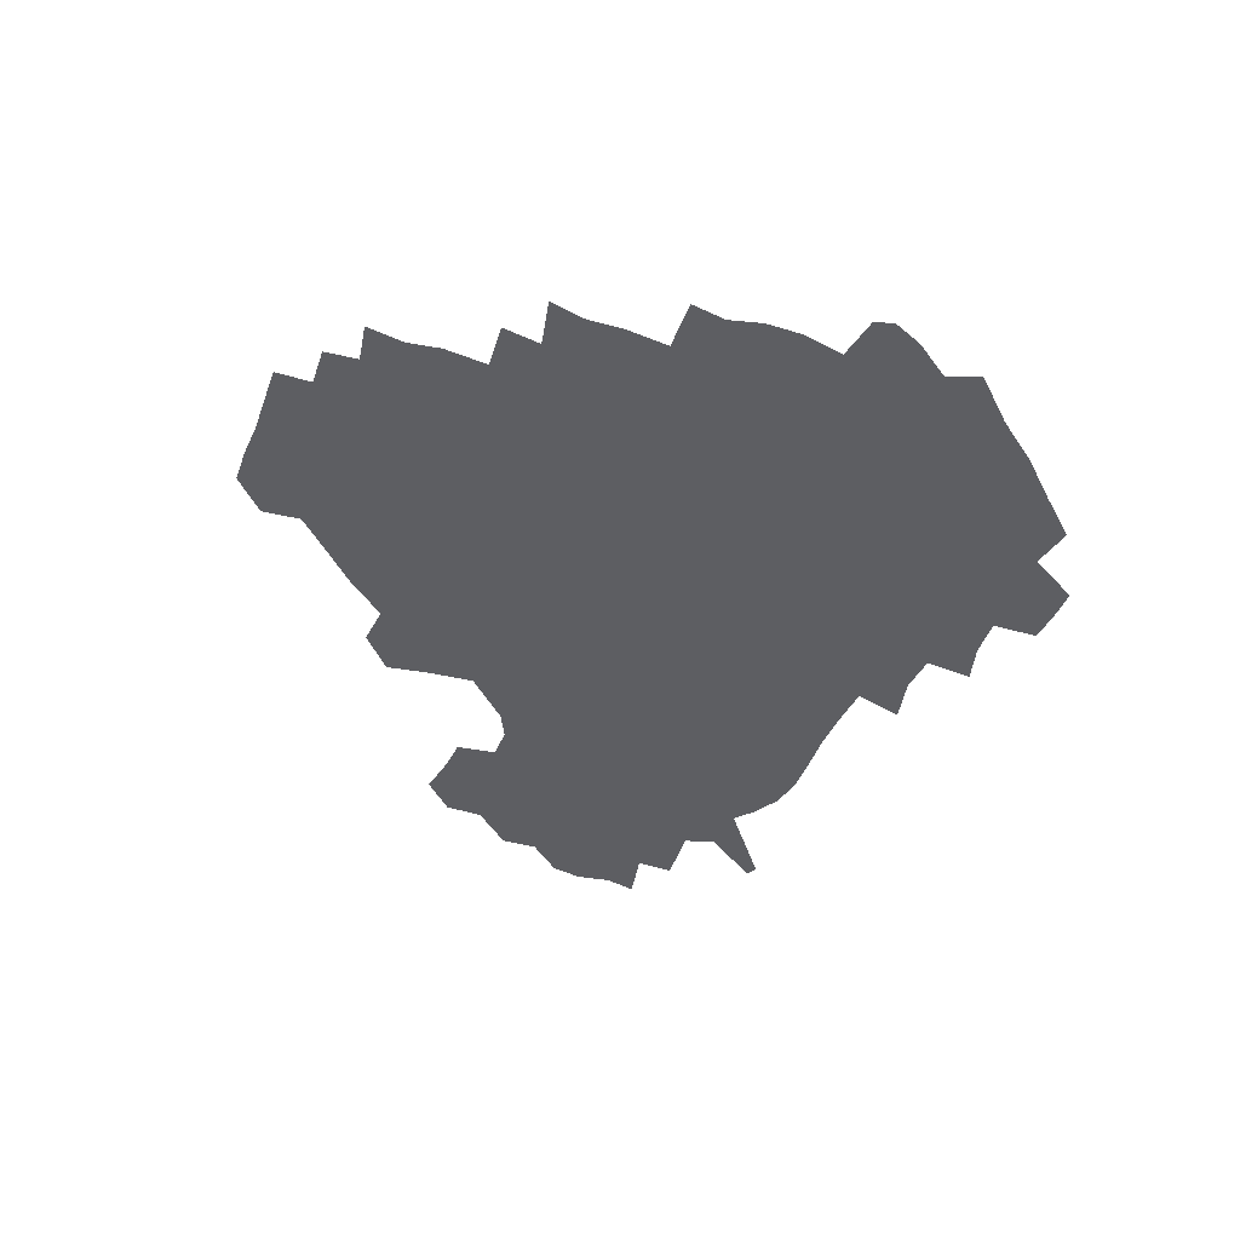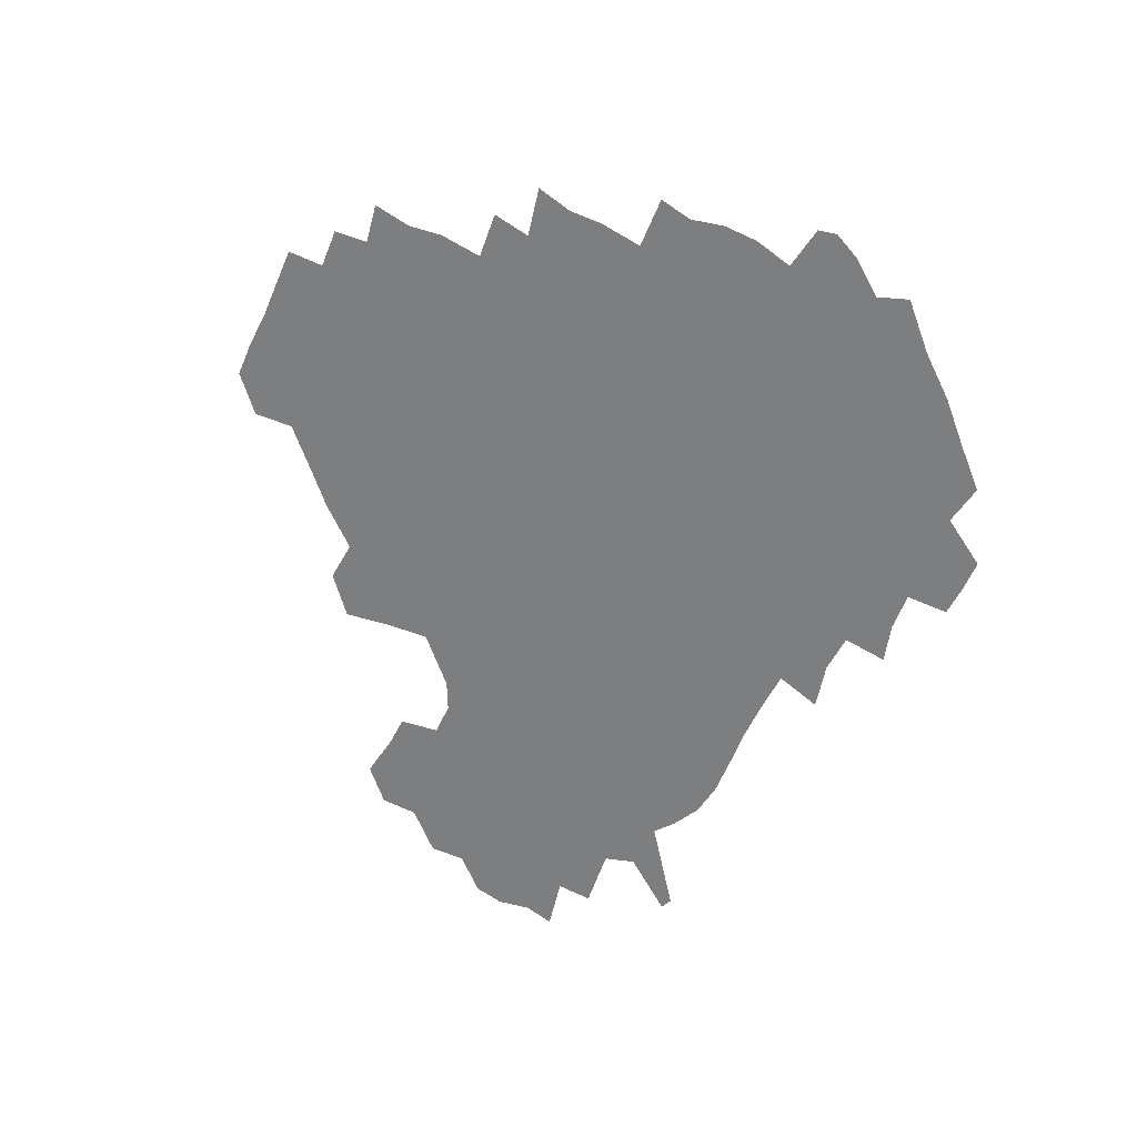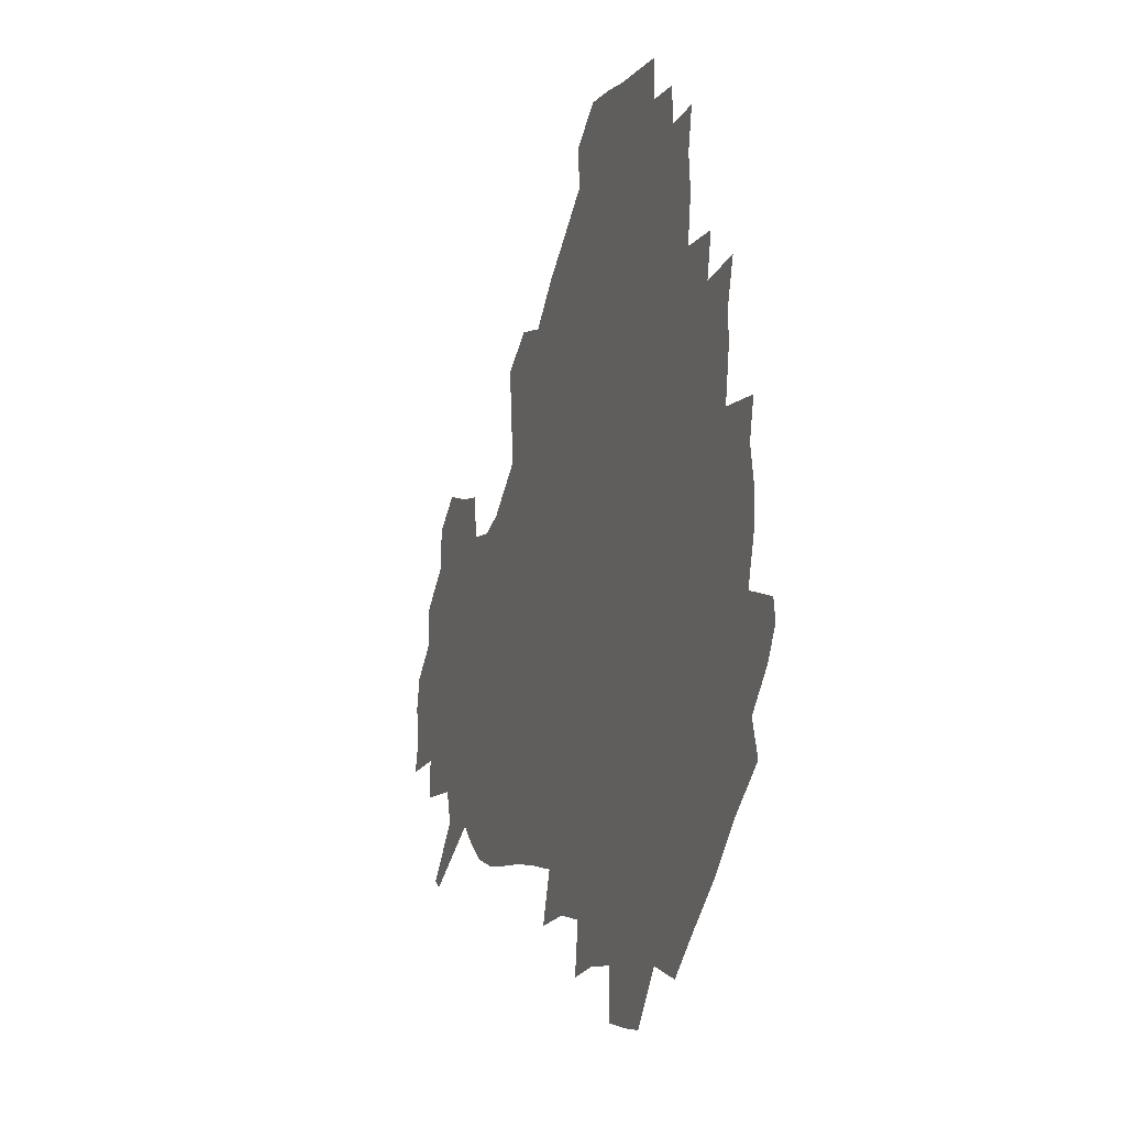
<metadata>
{"format":"obj","ext":"obj","renderer":"f3d","projection":"perspective","resolution":1024,"background":"white","views":[{"elev":-39.1,"azim":-109.3,"up":"+Z"},{"elev":-59.3,"azim":-113.5,"up":"+Z"},{"elev":-6.2,"azim":-109.8,"up":"+Y"}]}
</metadata>
<code>
v 238.3 187.3 0
v 231.9 199.7 0
v 233.6 207.9 0
v 245.8 158.3 0
v 250.5 171.9 0
v 252 184.7 0
v 253.7 197.8 0
v 252.4 211.5 0
v 247.8 228.9 0
v 247.2 244.2 0
v 250.2 258.1 0
v 247.2 272.8 0
v 264.9 140 0
v 270.7 154.9 0
v 272.8 169 0
v 274.1 182.8 0
v 270.7 197.4 0
v 270.9 211.3 0
v 271.2 226.1 0
v 272.9 241 0
v 271.2 256.5 0
v 269.1 272.4 0
v 266.5 290.7 0
v 266.5 305.5 0
v 262.5 320.8 0
v 280.7 121.6 0
v 286 138.5 0
v 290.8 154.1 0
v 291.9 168 0
v 289.7 182.2 0
v 288.7 196.6 0
v 288.9 210.8 0
v 287.1 225.6 0
v 288.8 239.9 0
v 289.2 254.5 0
v 287.7 269.8 0
v 285.6 286.4 0
v 284.6 301.9 0
v 283.5 316.7 0
v 280.4 332.9 0
v 298.2 104.8 0
v 301.5 122.8 0
v 304.4 139.1 0
v 306.2 153.8 0
v 306.7 167.7 0
v 305.9 181.7 0
v 305.4 195.9 0
v 304.5 210.4 0
v 304.5 224.8 0
v 303.5 239.4 0
v 305.1 253.4 0
v 304 268.6 0
v 302.1 284.7 0
v 299.6 301.6 0
v 300.4 316.1 0
v 299.9 331.6 0
v 297.5 349.8 0
v 299.1 363.6 0
v 296.1 379.4 0
v 314.7 88.15 0
v 316.3 106.7 0
v 318 123.6 0
v 319.1 138.9 0
v 320.5 153.8 0
v 320.9 167.7 0
v 320.6 181.6 0
v 320 195.7 0
v 320.1 209.9 0
v 320.4 224.1 0
v 320.2 238.5 0
v 319.2 253.5 0
v 318 269.1 0
v 317.4 284.4 0
v 316.3 300.2 0
v 314.5 316.7 0
v 316.2 330.8 0
v 316 346.2 0
v 315.4 361.3 0
v 312.7 376.9 0
v 313.5 390.7 0
v 333.1 91.81 0
v 332.8 108.7 0
v 333.2 124.4 0
v 333.9 139.6 0
v 334.3 153.8 0
v 334.7 167.9 0
v 334.8 181.7 0
v 334.8 195.6 0
v 334.2 209.8 0
v 334.4 224 0
v 334.7 238 0
v 333.3 253.5 0
v 334.4 267.3 0
v 332.6 283.9 0
v 331.1 300.4 0
v 331.3 315.5 0
v 331.4 330.4 0
v 331 345.9 0
v 330.8 360.8 0
v 330.3 375.7 0
v 329.9 390.2 0
v 329.5 405.1 0
v 348 69.47 0
v 347.2 91.66 0
v 347.2 109.2 0
v 347.9 126 0
v 348.1 140.3 0
v 348.1 154 0
v 348.3 168 0
v 348.3 181.8 0
v 348.7 195.7 0
v 348.6 209.7 0
v 348.9 223.7 0
v 348.6 238.2 0
v 349.1 252.1 0
v 348.3 267.6 0
v 346.9 284.7 0
v 346.7 299.7 0
v 346.3 315.3 0
v 346.4 330.2 0
v 346.2 345.5 0
v 345.8 360.7 0
v 346.5 374.9 0
v 344.8 390.8 0
v 345.3 405 0
v 361.9 69.37 0
v 361.4 92.85 0
v 361.4 109.7 0
v 361.6 126.5 0
v 361.6 140.2 0
v 361.6 153.9 0
v 361.7 167.9 0
v 361.9 181.8 0
v 362.1 195.9 0
v 362.4 210 0
v 362.4 224.2 0
v 362.6 238.3 0
v 362.8 252.4 0
v 363.1 266.3 0
v 361.2 284.9 0
v 360.8 301.5 0
v 361.1 315.6 0
v 360.9 331 0
v 361.2 345.4 0
v 361 360.5 0
v 361.4 374.9 0
v 360.9 390.2 0
v 360.9 404.8 0
v 376.2 70.29 0
v 375.9 90.11 0
v 375.5 109.8 0
v 374.9 127.2 0
v 375.3 140.3 0
v 375.3 154 0
v 375.5 167.9 0
v 375.6 181.9 0
v 375.8 196 0
v 376.1 210.2 0
v 376.2 224.5 0
v 376.4 238.5 0
v 377.3 251.8 0
v 376.9 266.6 0
v 376.3 282.8 0
v 375.2 301.3 0
v 375.6 316.3 0
v 375.7 331.2 0
v 376 345.4 0
v 376 360.2 0
v 376 375.3 0
v 375.9 390.6 0
v 375.7 405.8 0
v 393 89.23 0
v 390.5 109.4 0
v 390.2 124.7 0
v 389.2 140.2 0
v 388.9 154.5 0
v 389.3 168.1 0
v 389.3 182.3 0
v 389.5 196.2 0
v 390 210.6 0
v 390.1 224.8 0
v 390.5 238.5 0
v 390.7 252.3 0
v 390.7 267.4 0
v 390.5 283.4 0
v 390.2 299.8 0
v 390 317.1 0
v 390.4 331.5 0
v 390.8 346.1 0
v 390.8 360.8 0
v 390.9 376.2 0
v 390.9 390.9 0
v 390.7 405.7 0
v 410.6 84.5 0
v 407.7 105.3 0
v 405.2 123.9 0
v 404 139.4 0
v 403.5 154 0
v 402.8 168.9 0
v 402.6 182.9 0
v 403.1 196.7 0
v 402.9 210.8 0
v 403.8 224.8 0
v 404 238.7 0
v 404.2 252.2 0
v 404.6 266.6 0
v 405 282 0
v 405.1 298.4 0
v 405.5 314.6 0
v 405.7 330.4 0
v 405.8 346.2 0
v 406.1 362.5 0
v 405.7 376.5 0
v 406.3 392.7 0
v 425 106.6 0
v 421.6 123.5 0
v 419.8 138.5 0
v 417.5 154.6 0
v 417.5 168.5 0
v 417.8 182.5 0
v 417.8 196.6 0
v 417.4 211 0
v 417.5 225 0
v 418.2 239.1 0
v 417.8 252.6 0
v 418.3 266.6 0
v 419.1 282.3 0
v 419.6 297.1 0
v 420.4 315.3 0
v 420.9 331.1 0
v 421 347.2 0
v 420.8 362.8 0
v 445.6 102.1 0
v 438.6 123.3 0
v 434.4 139.5 0
v 432.8 154.2 0
v 431.9 168.5 0
v 431.8 182.6 0
v 432.2 196.7 0
v 432.1 210.9 0
v 431.3 225.3 0
v 431.6 239.2 0
v 431.9 253.1 0
v 432.4 267.2 0
v 433.5 282.5 0
v 434.3 297.9 0
v 435.1 313.7 0
v 436.1 331.1 0
v 436.7 348.7 0
v 457.1 124.6 0
v 452.6 138.8 0
v 450.2 153.2 0
v 447.5 168.3 0
v 447.4 182.1 0
v 448.6 196.1 0
v 445.5 211.8 0
v 445.3 225.5 0
v 445.6 239.4 0
v 446.2 253.4 0
v 447 267.6 0
v 447.9 282.2 0
v 449.1 297.8 0
v 450.9 315.1 0
v 452.3 332 0
v 474.8 125.1 0
v 469.8 138.9 0
v 466.1 153.5 0
v 465.8 167.1 0
v 463.7 181.9 0
v 464.1 195.8 0
v 461.8 211.1 0
v 460.6 225.5 0
v 460.9 239.5 0
v 461.2 253.6 0
v 461.1 267.4 0
v 463.3 282.3 0
v 465.6 299.2 0
v 466.5 315.7 0
v 469.5 333.8 0
v 492.3 124.3 0
v 484.1 140.3 0
v 483.3 153.2 0
v 480.5 167.6 0
v 480.5 181.4 0
v 478.7 196 0
v 477.4 210.6 0
v 475 225.4 0
v 475.5 239.2 0
v 477.6 253.4 0
v 479.7 268 0
v 483.2 283.2 0
v 484 302.3 0
v 486.2 320.6 0
v 508.7 123.9 0
v 499.5 140.7 0
v 498.3 153.4 0
v 495.2 168.1 0
v 494.8 181.6 0
v 492.3 196.7 0
v 491.1 210.8 0
v 490.1 224.8 0
v 492.2 238.4 0
v 495.1 251.8 0
v 503.4 264.8 0
v 523.2 126.5 0
v 514.4 142.2 0
v 511 155.5 0
v 509.2 169 0
v 507.1 183.2 0
v 505.7 197.2 0
v 504.4 210.9 0
v 502.6 224.3 0
v 504.9 236.5 0
v 508.2 248.7 0
v 515.7 259 0
v 535 133.3 0
v 529.6 144.3 0
v 524.9 157 0
v 523.1 169.7 0
v 521.5 183.1 0
v 521.2 196.6 0
v 519.2 210.6 0
v 518.9 223.3 0
v 518.1 235.5 0
v 520.2 246.2 0
v 529.8 259.3 0
v 531.5 276 0
v 543 140.2 0
v 542.1 147.9 0
v 539.4 158.1 0
v 537.5 170.2 0
v 534.5 183.6 0
v 534.6 196.4 0
v 536.4 209.2 0
v 534.7 222.3 0
v 536.7 235.2 0
v 539 248.1 0
v 541.7 261.9 0
v 544.9 276.9 0
v 579.2 114.8 0
v 551.8 146.2 0
v 555.3 156 0
v 554 169.6 0
v 553.7 182.4 0
v 555.6 195.5 0
v 555.7 209.2 0
v 555.5 223.1 0
v 558.9 236.9 0
v 555.8 250.3 0
v 558.1 264.1 0
v 563.3 280.1 0
v 584.1 117.3 0
v 564.2 141.8 0
v 567.7 155 0
v 571.1 168.7 0
v 570.1 181.8 0
v 570.3 195 0
v 571.4 208.9 0
v 573.7 222.8 0
v 576.2 236.5 0
v 579 251.3 0
v 577.9 267.2 0
v 594 152.8 0
v 592.4 168.7 0
v 588.2 181.6 0
v 584.3 194.9 0
v 590.3 206.7 0
v 595.9 219.6 0
v 595.6 235 0
v 615.2 164.5 0
v 611.4 177.8 0
v 613.3 192.2 0
v 610 205.3 0
f 5 6 1
f 1 6 2
f 6 7 2
f 2 7 3
f 7 8 3
f 13 14 4
f 4 14 5
f 14 15 5
f 5 15 6
f 15 16 6
f 6 16 7
f 16 17 7
f 7 17 8
f 17 18 8
f 8 18 9
f 18 19 9
f 9 19 10
f 19 20 10
f 10 20 11
f 20 21 11
f 11 21 12
f 21 22 12
f 26 27 13
f 13 27 14
f 27 28 14
f 14 28 15
f 28 29 15
f 15 29 16
f 29 30 16
f 16 30 17
f 30 31 17
f 17 31 18
f 31 32 18
f 18 32 19
f 32 33 19
f 19 33 20
f 33 34 20
f 20 34 21
f 34 35 21
f 21 35 22
f 35 36 22
f 22 36 23
f 36 37 23
f 23 37 24
f 37 38 24
f 24 38 25
f 38 39 25
f 41 42 26
f 26 42 27
f 42 43 27
f 27 43 28
f 43 44 28
f 28 44 29
f 44 45 29
f 29 45 30
f 45 46 30
f 30 46 31
f 46 47 31
f 31 47 32
f 47 48 32
f 32 48 33
f 48 49 33
f 33 49 34
f 49 50 34
f 34 50 35
f 50 51 35
f 35 51 36
f 51 52 36
f 36 52 37
f 52 53 37
f 37 53 38
f 53 54 38
f 38 54 39
f 54 55 39
f 39 55 40
f 55 56 40
f 60 61 41
f 41 61 42
f 61 62 42
f 42 62 43
f 62 63 43
f 43 63 44
f 63 64 44
f 44 64 45
f 64 65 45
f 45 65 46
f 65 66 46
f 46 66 47
f 66 67 47
f 47 67 48
f 67 68 48
f 48 68 49
f 68 69 49
f 49 69 50
f 69 70 50
f 50 70 51
f 70 71 51
f 51 71 52
f 71 72 52
f 52 72 53
f 72 73 53
f 53 73 54
f 73 74 54
f 54 74 55
f 74 75 55
f 55 75 56
f 75 76 56
f 56 76 57
f 76 77 57
f 57 77 58
f 77 78 58
f 58 78 59
f 78 79 59
f 60 81 61
f 81 82 61
f 61 82 62
f 82 83 62
f 62 83 63
f 83 84 63
f 63 84 64
f 84 85 64
f 64 85 65
f 85 86 65
f 65 86 66
f 86 87 66
f 66 87 67
f 87 88 67
f 67 88 68
f 88 89 68
f 68 89 69
f 89 90 69
f 69 90 70
f 90 91 70
f 70 91 71
f 91 92 71
f 71 92 72
f 92 93 72
f 72 93 73
f 93 94 73
f 73 94 74
f 94 95 74
f 74 95 75
f 95 96 75
f 75 96 76
f 96 97 76
f 76 97 77
f 97 98 77
f 77 98 78
f 98 99 78
f 78 99 79
f 99 100 79
f 79 100 80
f 100 101 80
f 103 104 81
f 81 104 82
f 104 105 82
f 82 105 83
f 105 106 83
f 83 106 84
f 106 107 84
f 84 107 85
f 107 108 85
f 85 108 86
f 108 109 86
f 86 109 87
f 109 110 87
f 87 110 88
f 110 111 88
f 88 111 89
f 111 112 89
f 89 112 90
f 112 113 90
f 90 113 91
f 113 114 91
f 91 114 92
f 114 115 92
f 92 115 93
f 115 116 93
f 93 116 94
f 116 117 94
f 94 117 95
f 117 118 95
f 95 118 96
f 118 119 96
f 96 119 97
f 119 120 97
f 97 120 98
f 120 121 98
f 98 121 99
f 121 122 99
f 99 122 100
f 122 123 100
f 100 123 101
f 123 124 101
f 101 124 102
f 124 125 102
f 103 126 104
f 126 127 104
f 104 127 105
f 127 128 105
f 105 128 106
f 128 129 106
f 106 129 107
f 129 130 107
f 107 130 108
f 130 131 108
f 108 131 109
f 131 132 109
f 109 132 110
f 132 133 110
f 110 133 111
f 133 134 111
f 111 134 112
f 134 135 112
f 112 135 113
f 135 136 113
f 113 136 114
f 136 137 114
f 114 137 115
f 137 138 115
f 115 138 116
f 138 139 116
f 116 139 117
f 139 140 117
f 117 140 118
f 140 141 118
f 118 141 119
f 141 142 119
f 119 142 120
f 142 143 120
f 120 143 121
f 143 144 121
f 121 144 122
f 144 145 122
f 122 145 123
f 145 146 123
f 123 146 124
f 146 147 124
f 124 147 125
f 147 148 125
f 126 149 127
f 149 150 127
f 127 150 128
f 150 151 128
f 128 151 129
f 151 152 129
f 129 152 130
f 152 153 130
f 130 153 131
f 153 154 131
f 131 154 132
f 154 155 132
f 132 155 133
f 155 156 133
f 133 156 134
f 156 157 134
f 134 157 135
f 157 158 135
f 135 158 136
f 158 159 136
f 136 159 137
f 159 160 137
f 137 160 138
f 160 161 138
f 138 161 139
f 161 162 139
f 139 162 140
f 162 163 140
f 140 163 141
f 163 164 141
f 141 164 142
f 164 165 142
f 142 165 143
f 165 166 143
f 143 166 144
f 166 167 144
f 144 167 145
f 167 168 145
f 145 168 146
f 168 169 146
f 146 169 147
f 169 170 147
f 147 170 148
f 170 171 148
f 150 172 151
f 172 173 151
f 151 173 152
f 173 174 152
f 152 174 153
f 174 175 153
f 153 175 154
f 175 176 154
f 154 176 155
f 176 177 155
f 155 177 156
f 177 178 156
f 156 178 157
f 178 179 157
f 157 179 158
f 179 180 158
f 158 180 159
f 180 181 159
f 159 181 160
f 181 182 160
f 160 182 161
f 182 183 161
f 161 183 162
f 183 184 162
f 162 184 163
f 184 185 163
f 163 185 164
f 185 186 164
f 164 186 165
f 186 187 165
f 165 187 166
f 187 188 166
f 166 188 167
f 188 189 167
f 167 189 168
f 189 190 168
f 168 190 169
f 190 191 169
f 169 191 170
f 191 192 170
f 170 192 171
f 192 193 171
f 172 194 173
f 194 195 173
f 173 195 174
f 195 196 174
f 174 196 175
f 196 197 175
f 175 197 176
f 197 198 176
f 176 198 177
f 198 199 177
f 177 199 178
f 199 200 178
f 178 200 179
f 200 201 179
f 179 201 180
f 201 202 180
f 180 202 181
f 202 203 181
f 181 203 182
f 203 204 182
f 182 204 183
f 204 205 183
f 183 205 184
f 205 206 184
f 184 206 185
f 206 207 185
f 185 207 186
f 207 208 186
f 186 208 187
f 208 209 187
f 187 209 188
f 209 210 188
f 188 210 189
f 210 211 189
f 189 211 190
f 211 212 190
f 190 212 191
f 212 213 191
f 191 213 192
f 213 214 192
f 192 214 193
f 195 215 196
f 215 216 196
f 196 216 197
f 216 217 197
f 197 217 198
f 217 218 198
f 198 218 199
f 218 219 199
f 199 219 200
f 219 220 200
f 200 220 201
f 220 221 201
f 201 221 202
f 221 222 202
f 202 222 203
f 222 223 203
f 203 223 204
f 223 224 204
f 204 224 205
f 224 225 205
f 205 225 206
f 225 226 206
f 206 226 207
f 226 227 207
f 207 227 208
f 227 228 208
f 208 228 209
f 228 229 209
f 209 229 210
f 229 230 210
f 210 230 211
f 230 231 211
f 211 231 212
f 231 232 212
f 212 232 213
f 215 233 216
f 233 234 216
f 216 234 217
f 234 235 217
f 217 235 218
f 235 236 218
f 218 236 219
f 236 237 219
f 219 237 220
f 237 238 220
f 220 238 221
f 238 239 221
f 221 239 222
f 239 240 222
f 222 240 223
f 240 241 223
f 223 241 224
f 241 242 224
f 224 242 225
f 242 243 225
f 225 243 226
f 243 244 226
f 226 244 227
f 244 245 227
f 227 245 228
f 245 246 228
f 228 246 229
f 246 247 229
f 229 247 230
f 247 248 230
f 230 248 231
f 248 249 231
f 231 249 232
f 234 250 235
f 250 251 235
f 235 251 236
f 251 252 236
f 236 252 237
f 252 253 237
f 237 253 238
f 253 254 238
f 238 254 239
f 254 255 239
f 239 255 240
f 255 256 240
f 240 256 241
f 256 257 241
f 241 257 242
f 257 258 242
f 242 258 243
f 258 259 243
f 243 259 244
f 259 260 244
f 244 260 245
f 260 261 245
f 245 261 246
f 261 262 246
f 246 262 247
f 262 263 247
f 247 263 248
f 263 264 248
f 248 264 249
f 250 265 251
f 265 266 251
f 251 266 252
f 266 267 252
f 252 267 253
f 267 268 253
f 253 268 254
f 268 269 254
f 254 269 255
f 269 270 255
f 255 270 256
f 270 271 256
f 256 271 257
f 271 272 257
f 257 272 258
f 272 273 258
f 258 273 259
f 273 274 259
f 259 274 260
f 274 275 260
f 260 275 261
f 275 276 261
f 261 276 262
f 276 277 262
f 262 277 263
f 277 278 263
f 263 278 264
f 278 279 264
f 265 280 266
f 280 281 266
f 266 281 267
f 281 282 267
f 267 282 268
f 282 283 268
f 268 283 269
f 283 284 269
f 269 284 270
f 284 285 270
f 270 285 271
f 285 286 271
f 271 286 272
f 286 287 272
f 272 287 273
f 287 288 273
f 273 288 274
f 288 289 274
f 274 289 275
f 289 290 275
f 275 290 276
f 290 291 276
f 276 291 277
f 291 292 277
f 277 292 278
f 292 293 278
f 278 293 279
f 280 294 281
f 294 295 281
f 281 295 282
f 295 296 282
f 282 296 283
f 296 297 283
f 283 297 284
f 297 298 284
f 284 298 285
f 298 299 285
f 285 299 286
f 299 300 286
f 286 300 287
f 300 301 287
f 287 301 288
f 301 302 288
f 288 302 289
f 302 303 289
f 289 303 290
f 303 304 290
f 290 304 291
f 294 305 295
f 305 306 295
f 295 306 296
f 306 307 296
f 296 307 297
f 307 308 297
f 297 308 298
f 308 309 298
f 298 309 299
f 309 310 299
f 299 310 300
f 310 311 300
f 300 311 301
f 311 312 301
f 301 312 302
f 312 313 302
f 302 313 303
f 313 314 303
f 303 314 304
f 314 315 304
f 305 316 306
f 316 317 306
f 306 317 307
f 317 318 307
f 307 318 308
f 318 319 308
f 308 319 309
f 319 320 309
f 309 320 310
f 320 321 310
f 310 321 311
f 321 322 311
f 311 322 312
f 322 323 312
f 312 323 313
f 323 324 313
f 313 324 314
f 324 325 314
f 314 325 315
f 325 326 315
f 316 328 317
f 328 329 317
f 317 329 318
f 329 330 318
f 318 330 319
f 330 331 319
f 319 331 320
f 331 332 320
f 320 332 321
f 332 333 321
f 321 333 322
f 333 334 322
f 322 334 323
f 334 335 323
f 323 335 324
f 335 336 324
f 324 336 325
f 336 337 325
f 325 337 326
f 337 338 326
f 326 338 327
f 338 339 327
f 328 340 329
f 340 341 329
f 329 341 330
f 341 342 330
f 330 342 331
f 342 343 331
f 331 343 332
f 343 344 332
f 332 344 333
f 344 345 333
f 333 345 334
f 345 346 334
f 334 346 335
f 346 347 335
f 335 347 336
f 347 348 336
f 336 348 337
f 348 349 337
f 337 349 338
f 349 350 338
f 338 350 339
f 350 351 339
f 340 352 341
f 352 353 341
f 341 353 342
f 353 354 342
f 342 354 343
f 354 355 343
f 343 355 344
f 355 356 344
f 344 356 345
f 356 357 345
f 345 357 346
f 357 358 346
f 346 358 347
f 358 359 347
f 347 359 348
f 359 360 348
f 348 360 349
f 360 361 349
f 349 361 350
f 361 362 350
f 350 362 351
f 354 363 355
f 363 364 355
f 355 364 356
f 364 365 356
f 356 365 357
f 365 366 357
f 357 366 358
f 366 367 358
f 358 367 359
f 367 368 359
f 359 368 360
f 368 369 360
f 360 369 361
f 364 370 365
f 370 371 365
f 365 371 366
f 371 372 366
f 366 372 367
f 372 373 367
f 367 373 368

</code>
